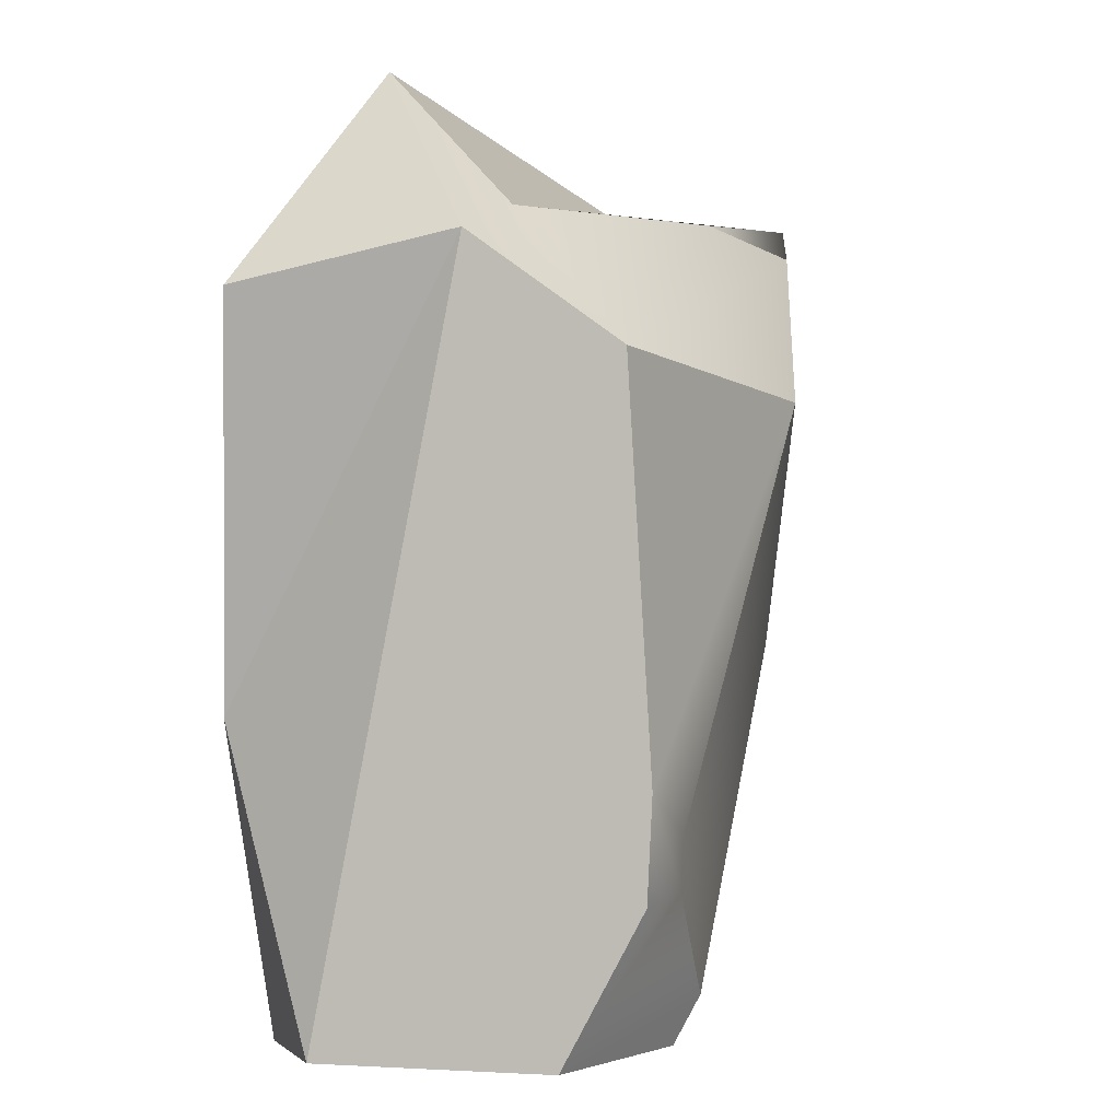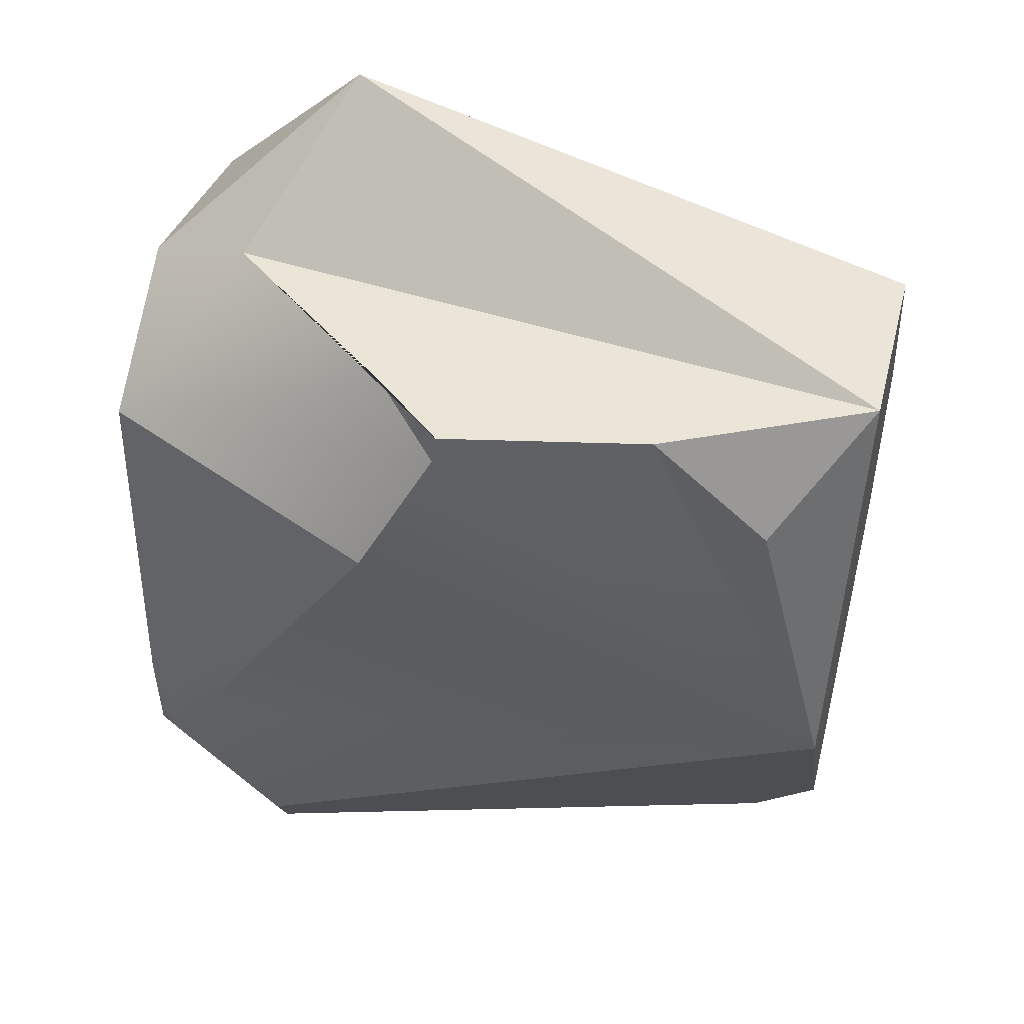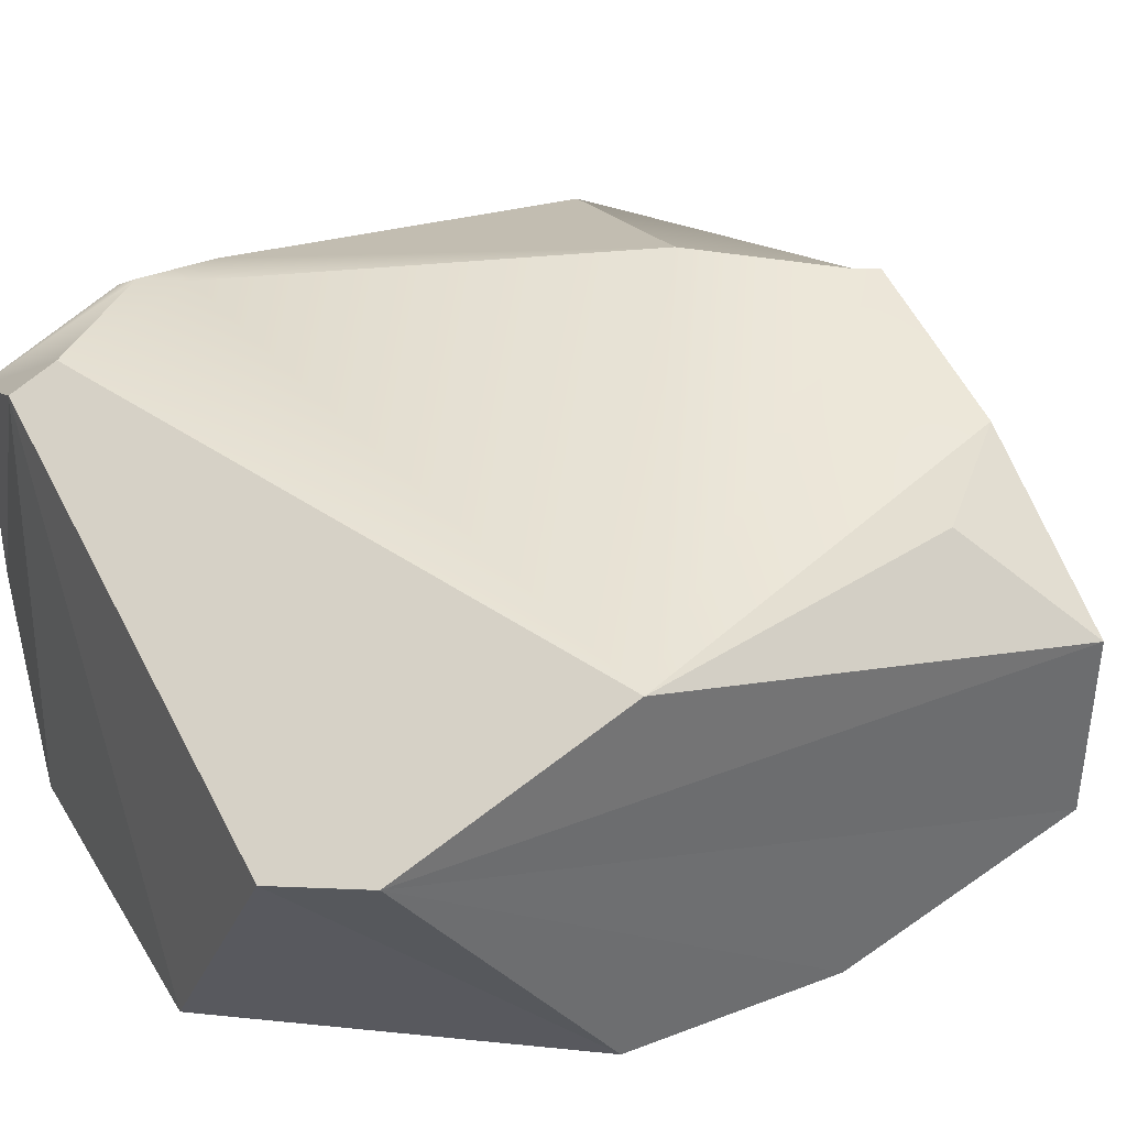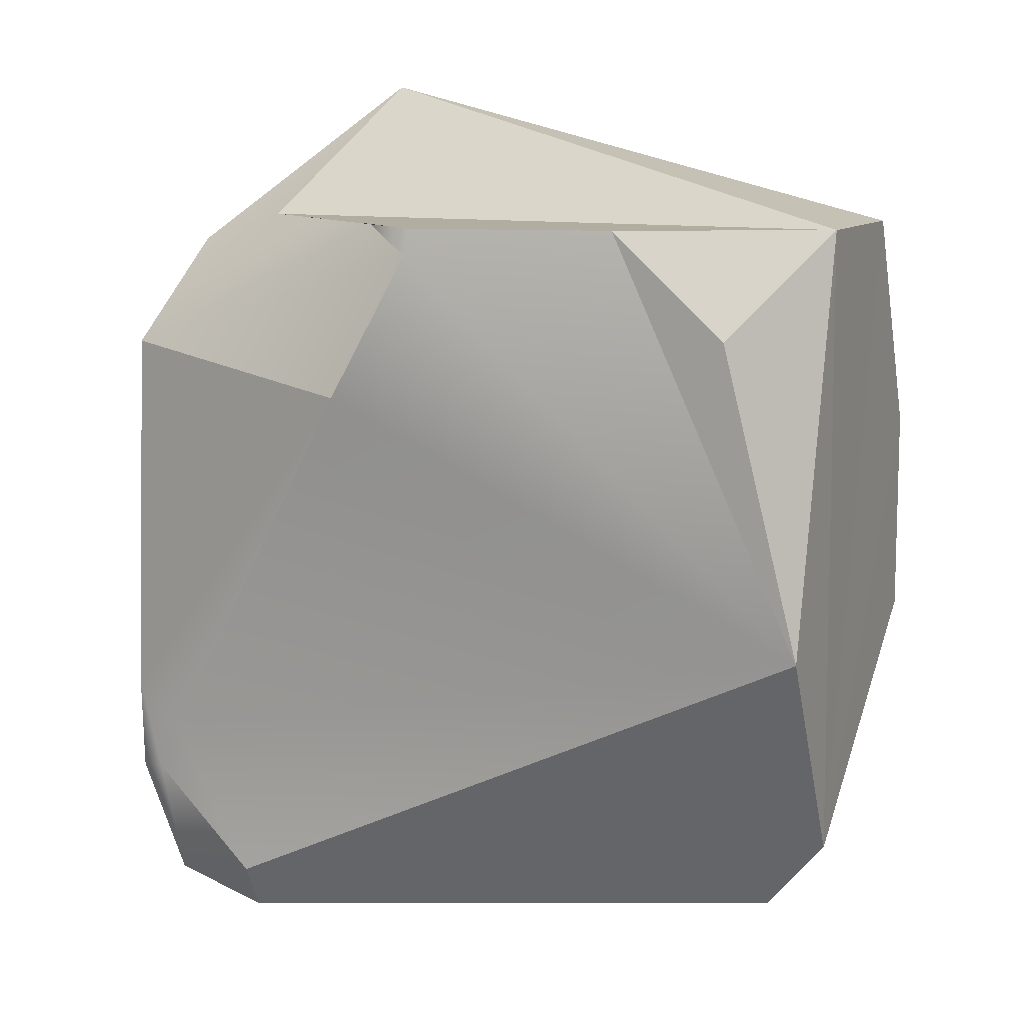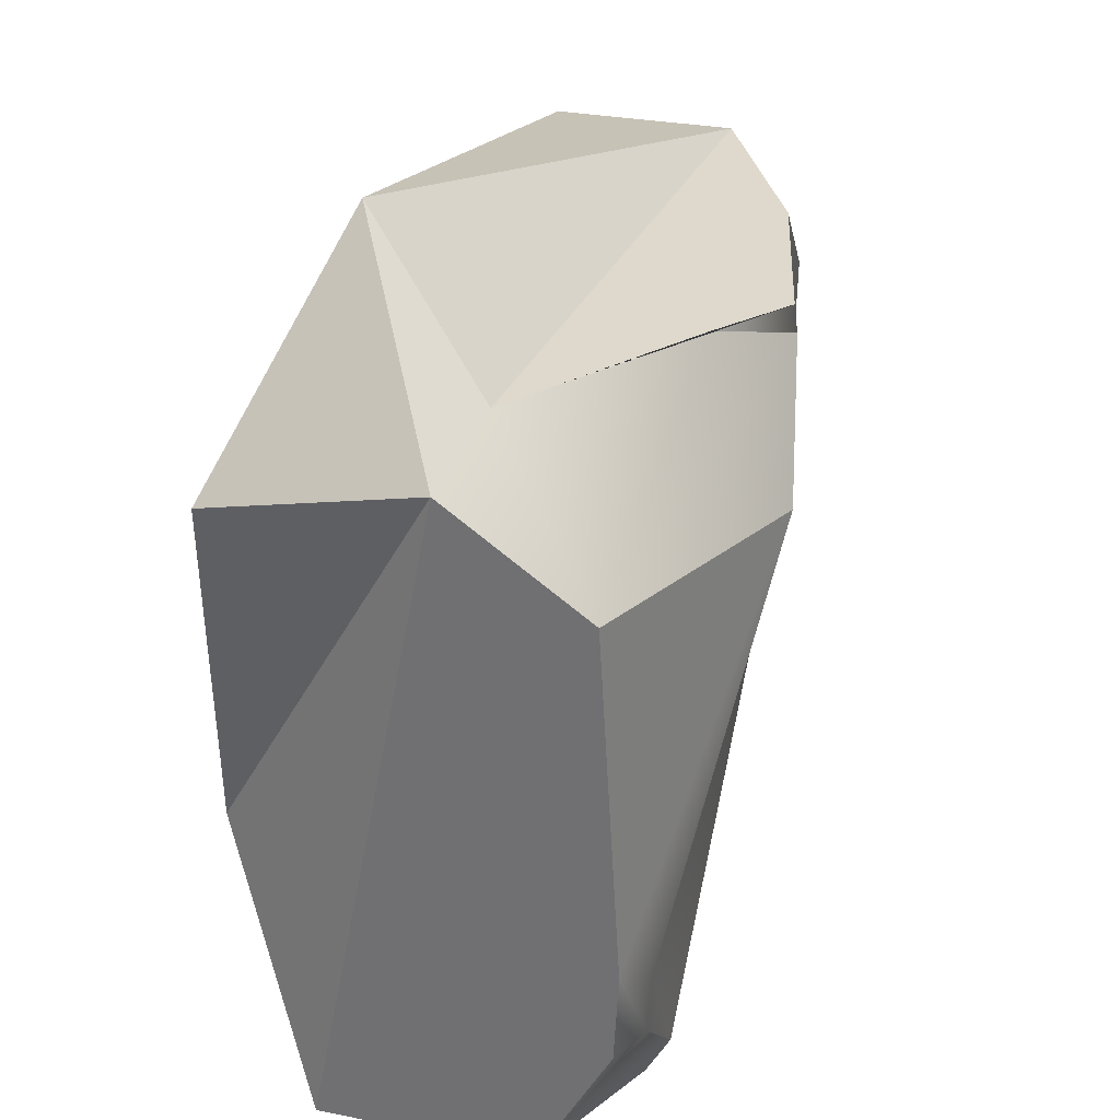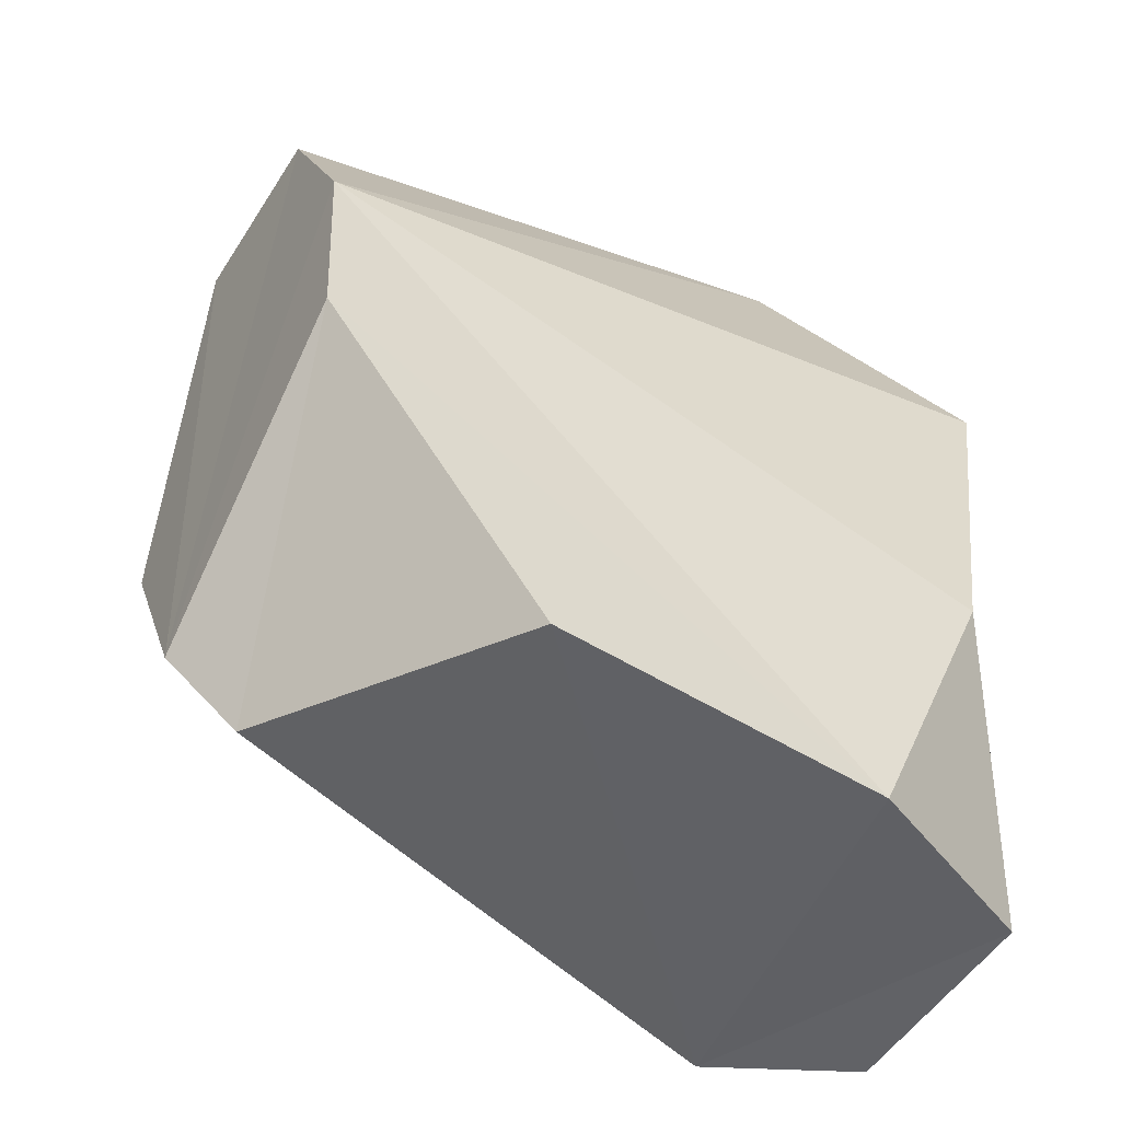
<metadata>
{"format":"obj","ext":"obj","renderer":"f3d","projection":"perspective","resolution":1024,"background":"white","views":[{"elev":0.7,"azim":102.2,"up":"+Z"},{"elev":46.0,"azim":-165.0,"up":"+Z"},{"elev":36.9,"azim":-114.2,"up":"+Y"},{"elev":10.3,"azim":-156.4,"up":"+Z"},{"elev":32.0,"azim":105.6,"up":"+Z"},{"elev":-50.7,"azim":-30.7,"up":"+Z"}]}
</metadata>
<code>
g default
v 257.4 16.11 162
v 135.5 28.69 215.9
v 234.5 32.22 169.6
v 234.5 28.2 162
v 165.9 32.22 283.9
v 134.1 16.11 283.9
v 147.5 31.34 266.9
v 135 -32.22 247.9
v 134.6 -14.42 283.9
v 257.4 -32.22 271.5
v 223.7 -36.33 157.7
v 245.8 -36.51 209.4
v 257.4 -20.14 162
v 170.6 -37.06 161.5
v 135.5 -34.34 213.6
v 146.2 6.128 167.5
v 135.5 9.755 180.1
v 257.4 2.43 278.9
v 240.6 5.708 283.9
v 226.6 -16.77 306.4
v 257.4 29.21 201.2
v 257.4 28.45 185.3
v 251.7 32.22 186.8
v 248.2 31.96 194.2
v 210.4 43.04 256.4
v 257.4 25.63 262.2
v 198.4 40.22 279.6
v 197.9 39.51 283.9
v 209.8 29.49 283.9
g pCube8
f 3 1 4
f 13 12 11
f 7 6 5
f 15 8 17
f 8 9 17
f 9 6 17
f 17 6 2
f 6 7 2
f 3 2 24 23
f 7 5 2
f 9 20 6
f 20 19 6
f 6 19 5
f 19 29 28 5
f 9 8 20
f 20 8 10
f 10 12 18
f 12 13 18
f 13 1 18
f 1 22 21 18
f 16 4 14
f 14 4 11
f 11 4 13
f 4 1 13
f 10 8 12
f 12 8 11
f 8 15 11
f 15 14 11
f 2 3 17
f 17 3 16
f 16 3 4
f 14 15 16
f 16 15 17
f 19 20 18
f 18 20 10
f 23 22 1 3
f 28 27 2 5
f 21 24 25 26
f 26 25 27 29
f 25 24 2
f 25 2 27
f 18 21 26
f 18 26 19
f 19 26 29
f 21 22 23 24
f 27 28 29

</code>
